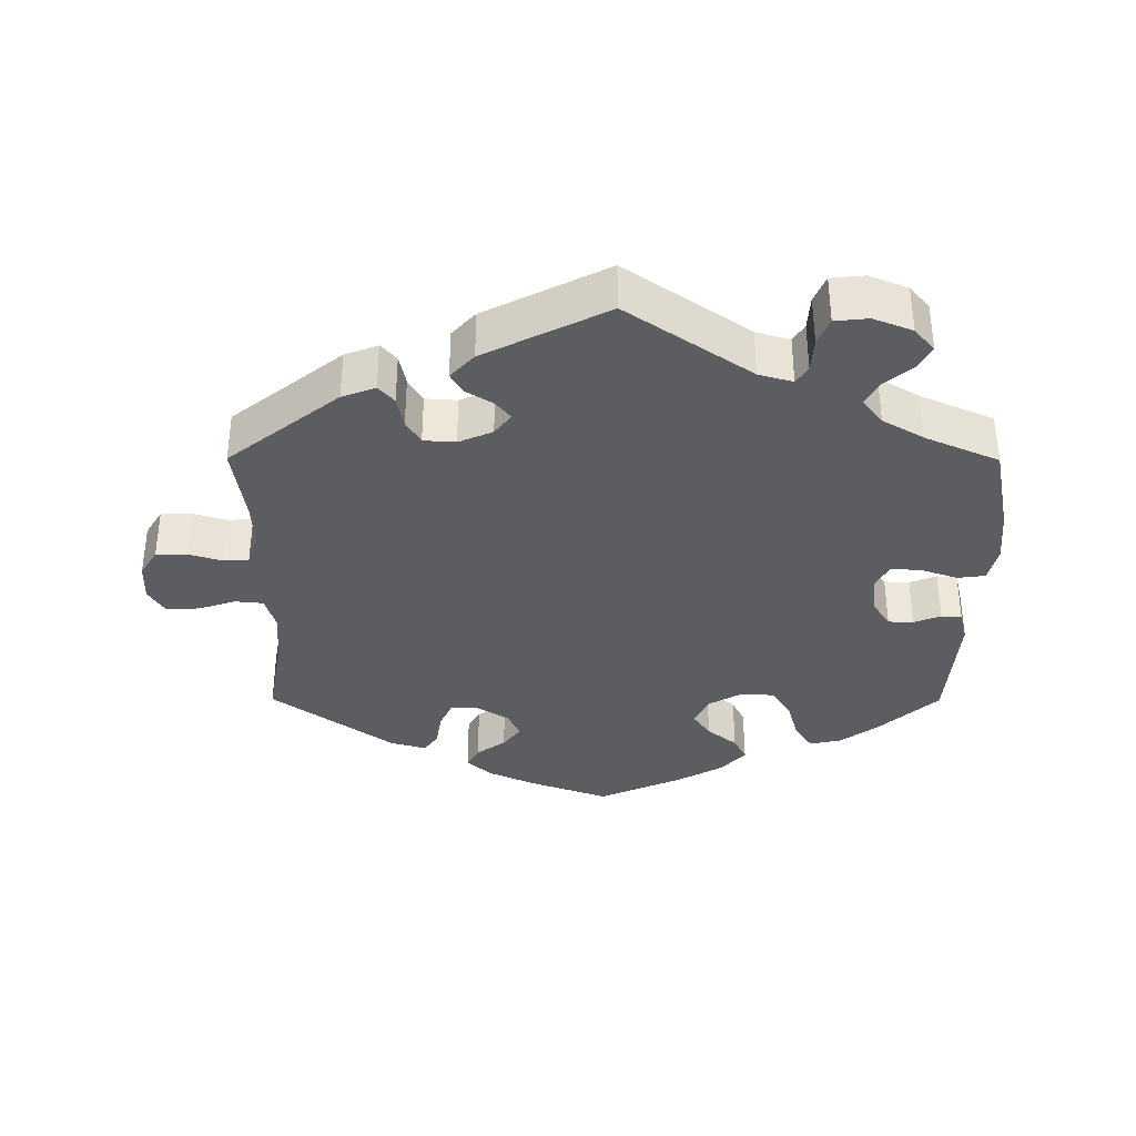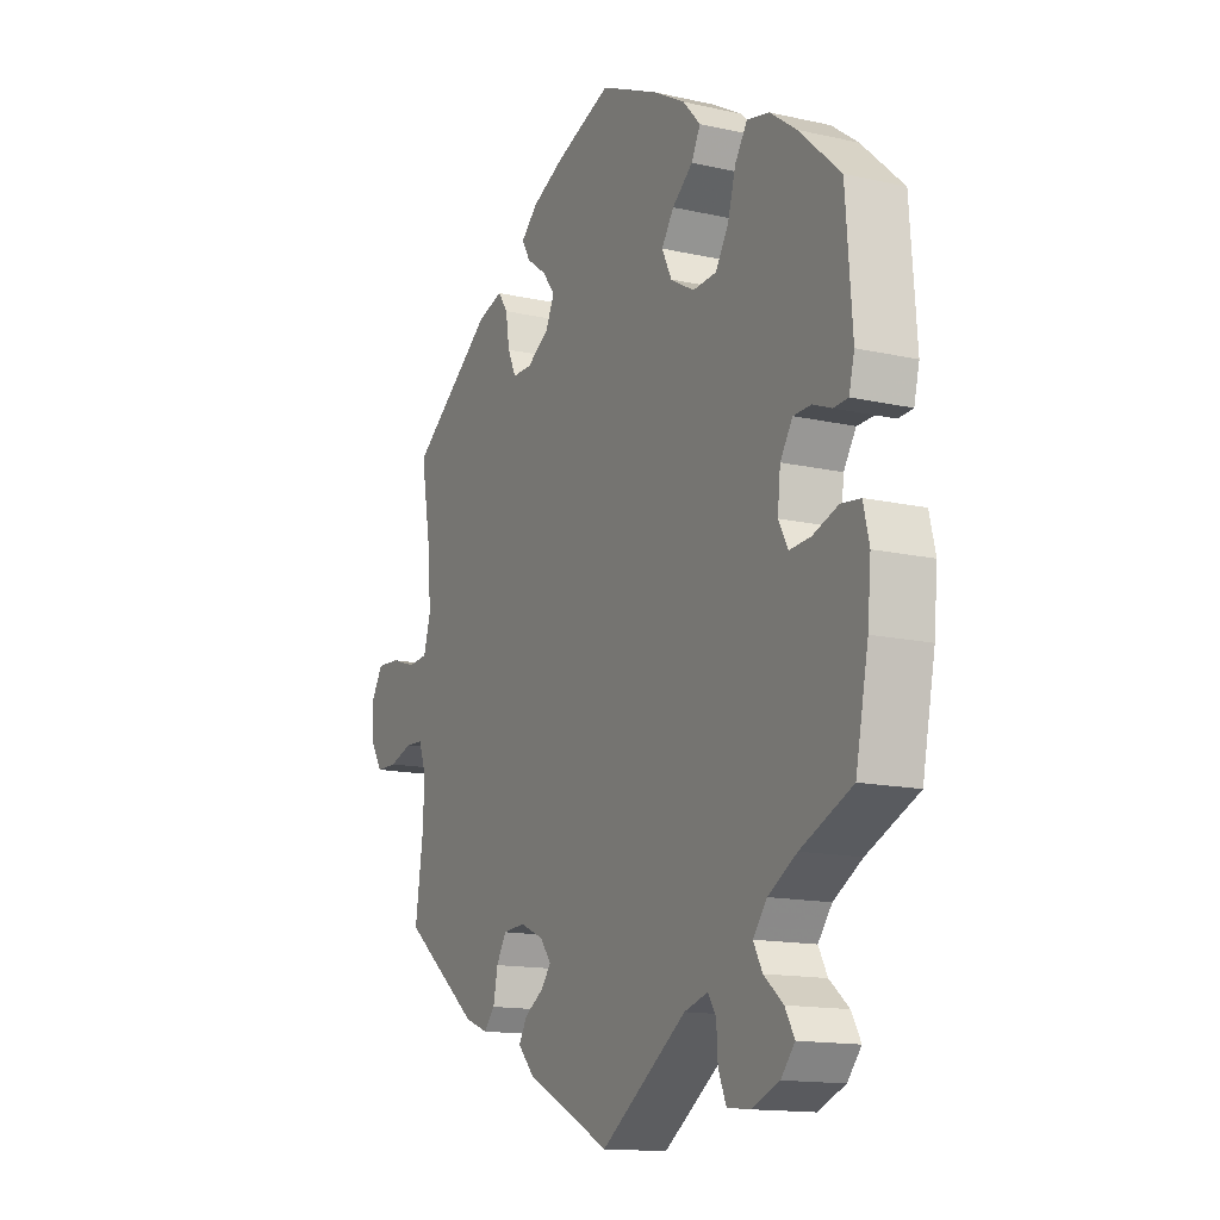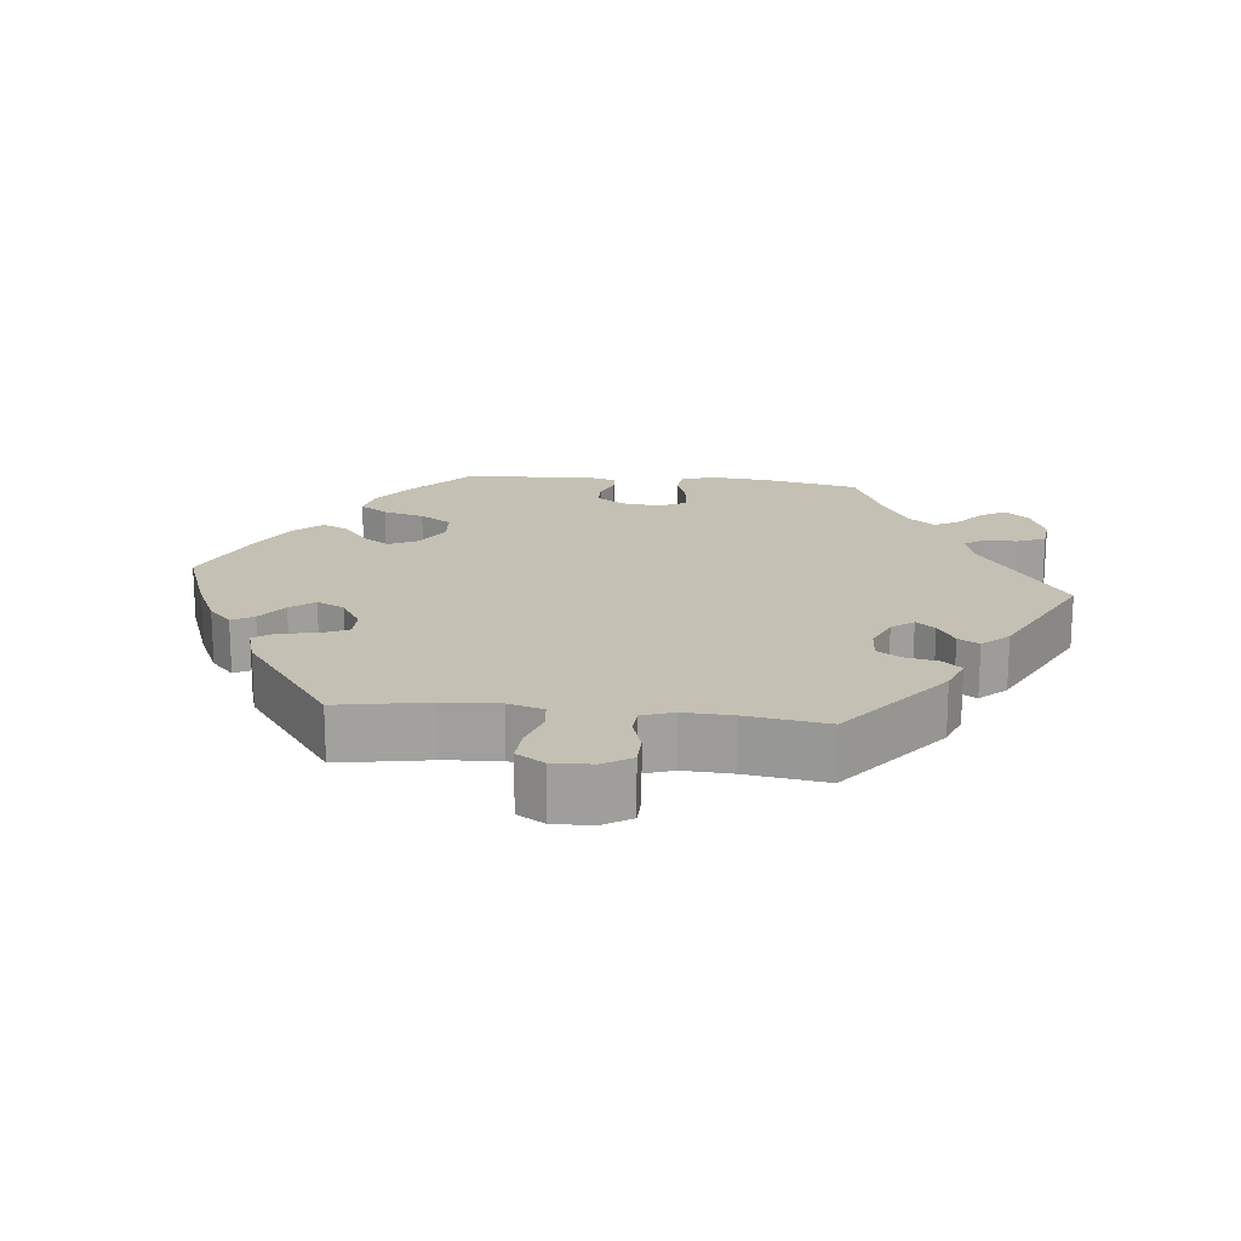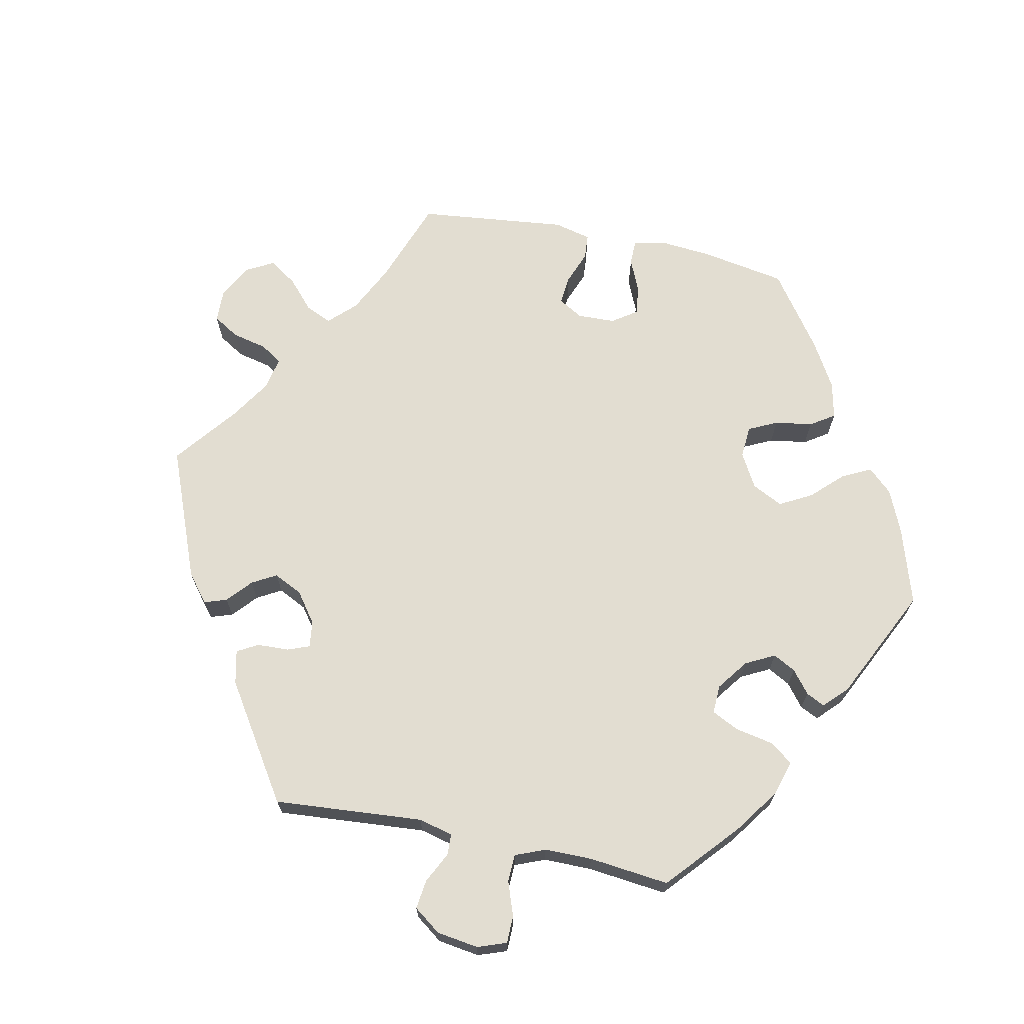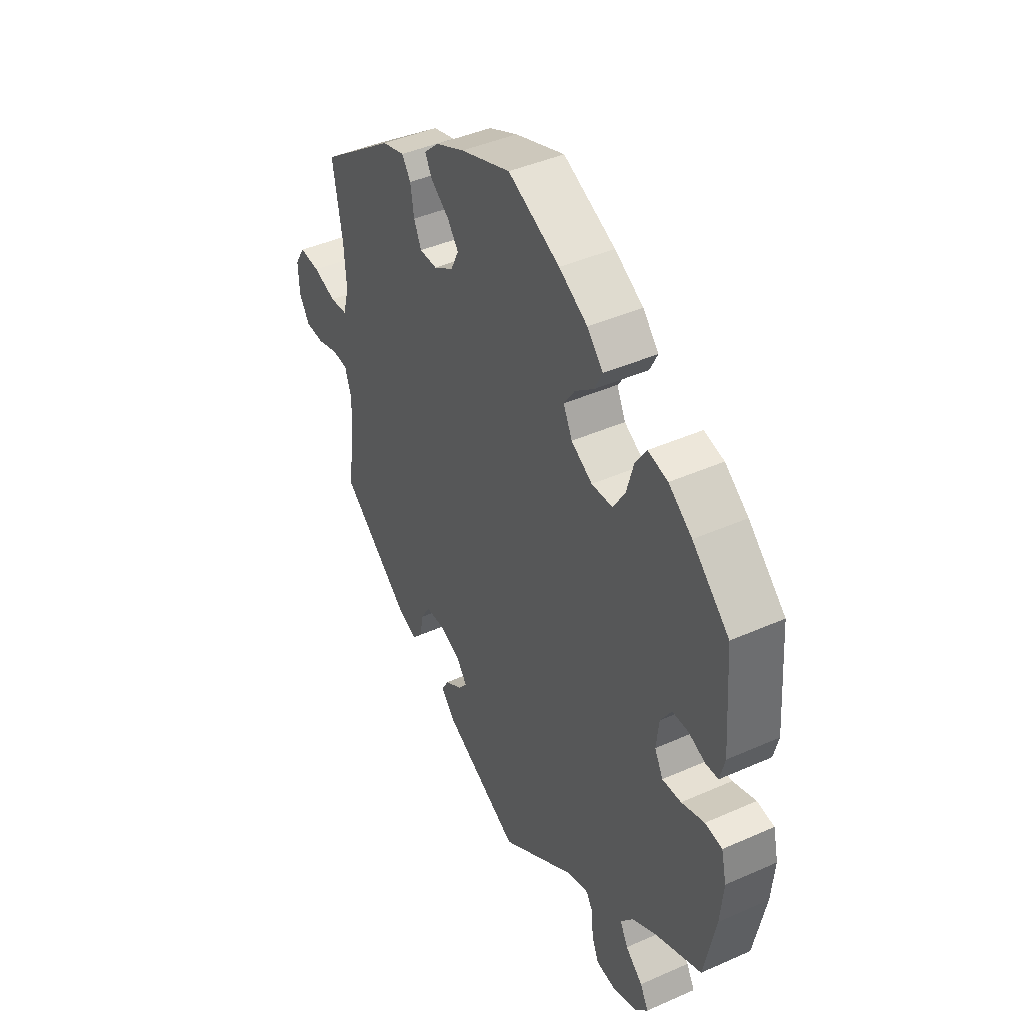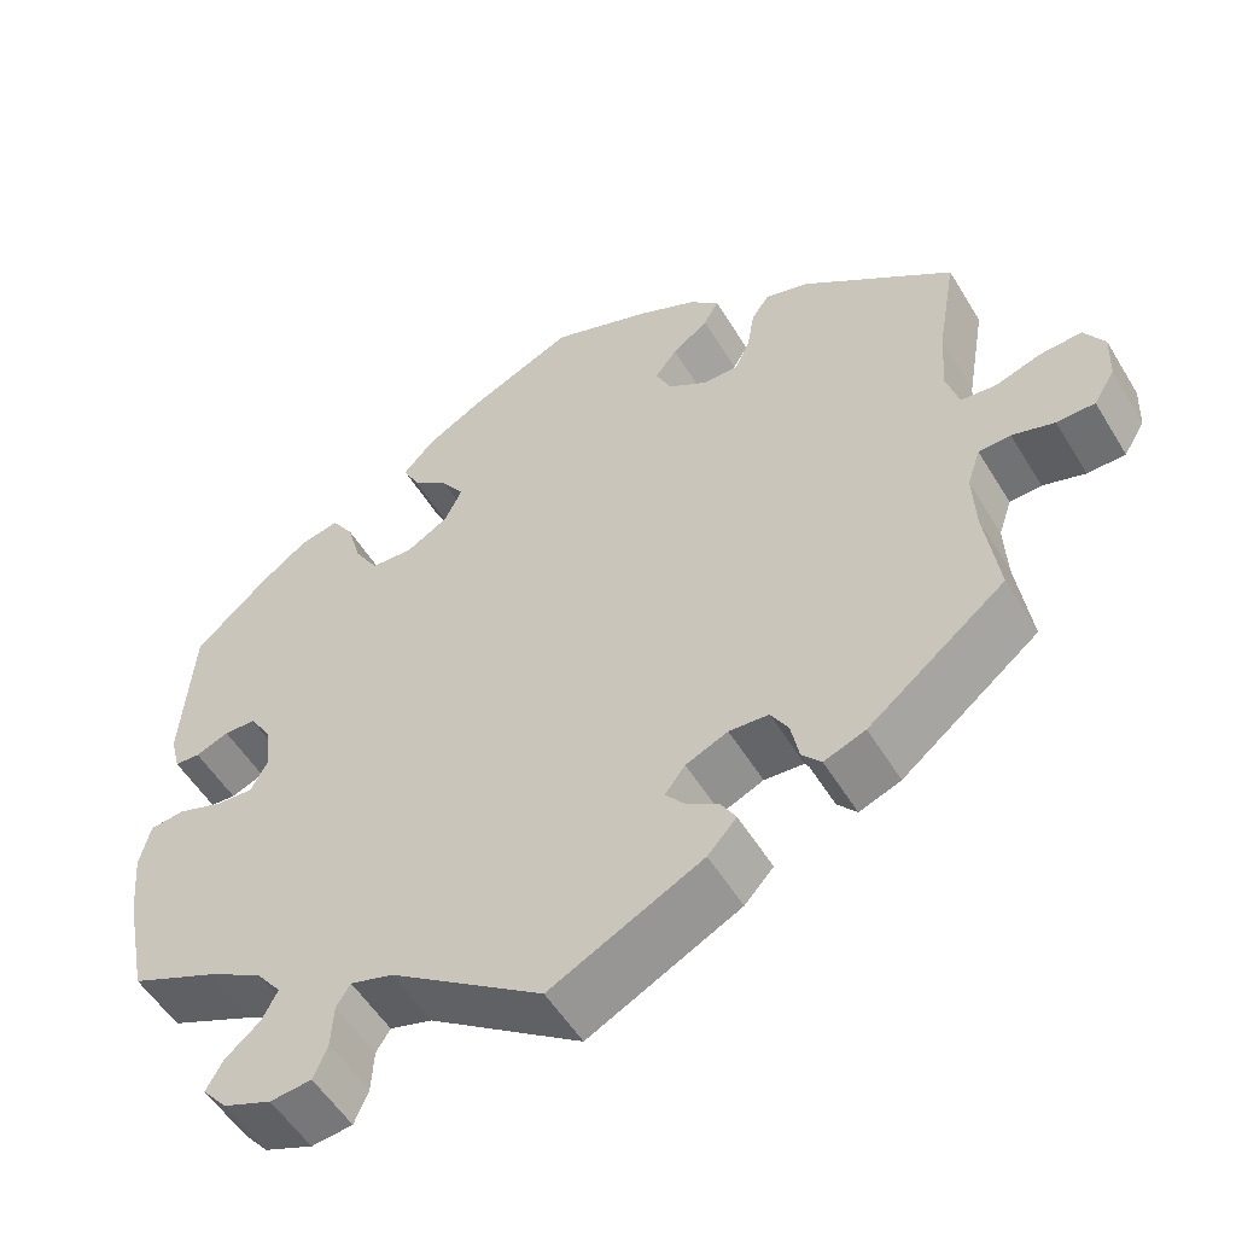
<metadata>
{"format":"obj","ext":"obj","renderer":"f3d","projection":"perspective","resolution":1024,"background":"white","views":[{"elev":-35.8,"azim":179.8,"up":"+Y"},{"elev":-14.3,"azim":-116.5,"up":"+Z"},{"elev":18.3,"azim":96.1,"up":"+Y"},{"elev":68.5,"azim":-138.1,"up":"+Y"},{"elev":42.9,"azim":-117.8,"up":"+Z"},{"elev":-53.7,"azim":30.7,"up":"+Z"}]}
</metadata>
<code>
v 0.344 0.07 -0.413
v 0.297 0.07 -0.431
v 0.275 0.07 -0.406
v 0.266 0.07 -0.361
v 0.246 0.07 -0.327
v 0.201 0.07 -0.324
v 0.153 0.07 -0.345
v 0.13 0.07 -0.375
v 0.151 0.07 -0.401
v 0.189 0.07 -0.425
v 0.206 0.07 -0.454
v 0.173 0.07 -0.49
v 0 0.07 -0.578
v -0.174 0.07 -0.458
v -0.222 0.07 -0.444
v -0.238 0.07 -0.469
v -0.241 0.07 -0.518
v -0.257 0.07 -0.556
v -0.304 0.07 -0.561
v -0.359 0.07 -0.539
v -0.387 0.07 -0.506
v -0.368 0.07 -0.472
v -0.329 0.07 -0.439
v -0.311 0.07 -0.405
v -0.339 0.07 -0.369
v -0.397 0.07 -0.335
v -0.501 0.07 -0.289
v -0.527 0.07 -0.16
v -0.534 0.07 -0.083
v -0.522 0.07 -0.032
v -0.483 0.07 -0.027
v -0.431 0.07 -0.045
v -0.388 0.07 -0.048
v -0.369 0.07 -0.012
v -0.375 0.07 0.042
v -0.4 0.07 0.081
v -0.436 0.07 0.082
v -0.474 0.07 0.067
v -0.503 0.07 0.069
v -0.514 0.07 0.113
v -0.501 0.07 0.289
v -0.417 0.07 0.366
v -0.364 0.07 0.405
v -0.319 0.07 0.415
v -0.294 0.07 0.377
v -0.278 0.07 0.32
v -0.251 0.07 0.276
v -0.203 0.07 0.273
v -0.155 0.07 0.301
v -0.135 0.07 0.342
v -0.16 0.07 0.379
v -0.202 0.07 0.413
v -0.22 0.07 0.449
v -0.184 0.07 0.488
v -0.119 0.07 0.525
v -0.001 0.07 0.578
v 0.113 0.07 0.536
v 0.179 0.07 0.505
v 0.213 0.07 0.473
v 0.196 0.07 0.443
v 0.155 0.07 0.413
v 0.13 0.07 0.38
v 0.148 0.07 0.342
v 0.193 0.07 0.314
v 0.233 0.07 0.314
v 0.25 0.07 0.351
v 0.258 0.07 0.401
v 0.278 0.07 0.43
v 0.329 0.07 0.415
v 0.5 0.07 0.289
v 0.478 0.07 0.163
v 0.473 0.07 0.087
v 0.487 0.07 0.038
v 0.527 0.07 0.034
v 0.579 0.07 0.051
v 0.626 0.07 0.054
v 0.649 0.07 0.016
v 0.647 0.07 -0.039
v 0.623 0.07 -0.078
v 0.58 0.07 -0.079
v 0.532 0.07 -0.064
v 0.496 0.07 -0.066
v 0.481 0.07 -0.11
v 0.484 0.07 -0.177
v 0.5 0.07 -0.289
v 0.344 0 -0.413
v 0.297 0 -0.431
v 0.275 0 -0.406
v 0.266 0 -0.361
v 0.246 0 -0.327
v 0.201 0 -0.324
v 0.153 0 -0.345
v 0.13 0 -0.375
v 0.151 0 -0.401
v 0.189 0 -0.425
v 0.206 0 -0.454
v 0.173 0 -0.49
v 0 0 -0.578
v -0.174 0 -0.458
v -0.222 0 -0.444
v -0.238 0 -0.469
v -0.241 0 -0.518
v -0.257 0 -0.556
v -0.304 0 -0.561
v -0.359 0 -0.539
v -0.387 0 -0.506
v -0.368 0 -0.472
v -0.329 0 -0.439
v -0.311 0 -0.405
v -0.339 0 -0.369
v -0.397 0 -0.335
v -0.501 0 -0.289
v -0.527 0 -0.16
v -0.534 0 -0.083
v -0.522 0 -0.032
v -0.483 0 -0.027
v -0.431 0 -0.045
v -0.388 0 -0.048
v -0.369 0 -0.012
v -0.375 0 0.042
v -0.4 0 0.081
v -0.436 0 0.082
v -0.474 0 0.067
v -0.503 0 0.069
v -0.514 0 0.113
v -0.501 0 0.289
v -0.417 0 0.366
v -0.364 0 0.405
v -0.319 0 0.415
v -0.294 0 0.377
v -0.278 0 0.32
v -0.251 0 0.276
v -0.203 0 0.273
v -0.155 0 0.301
v -0.135 0 0.342
v -0.16 0 0.379
v -0.202 0 0.413
v -0.22 0 0.449
v -0.184 0 0.488
v -0.119 0 0.525
v -0.001 0 0.578
v 0.113 0 0.536
v 0.179 0 0.505
v 0.213 0 0.473
v 0.196 0 0.443
v 0.155 0 0.413
v 0.13 0 0.38
v 0.148 0 0.342
v 0.193 0 0.314
v 0.233 0 0.314
v 0.25 0 0.351
v 0.258 0 0.401
v 0.278 0 0.43
v 0.329 0 0.415
v 0.5 0 0.289
v 0.478 0 0.163
v 0.473 0 0.087
v 0.487 0 0.038
v 0.527 0 0.034
v 0.579 0 0.051
v 0.626 0 0.054
v 0.649 0 0.016
v 0.647 0 -0.039
v 0.623 0 -0.078
v 0.58 0 -0.079
v 0.532 0 -0.064
v 0.496 0 -0.066
v 0.481 0 -0.11
v 0.484 0 -0.177
v 0.5 0 -0.289
f 84 85 1 2
f 83 84 2 3
f 82 83 3 4
f 78 79 80 81
f 78 81 82
f 77 78 82
f 74 75 76 77
f 73 74 77 82
f 72 73 82 4
f 68 69 70 71
f 66 67 68 71
f 65 66 71 72
f 64 65 72 4
f 58 59 60 61
f 58 61 62
f 57 58 62
f 56 57 62
f 55 56 62 63
f 51 52 53 54
f 50 51 54 55
f 43 44 45 46
f 43 46 47
f 42 43 47
f 41 42 47
f 40 41 47 48
f 37 38 39 40
f 36 37 40 48
f 29 30 31 32
f 29 32 33
f 26 27 28 29
f 25 26 29 33
f 24 25 33 34
f 20 21 22 23
f 20 23 24
f 19 20 24
f 16 17 18 19
f 15 16 19 24
f 14 15 24 34
f 9 10 11 12
f 8 9 12 13
f 63 64 4 5
f 50 55 63 5
f 49 50 5 6
f 35 36 48 49
f 35 49 6 7
f 34 35 7 8
f 8 13 14 34
f 87 86 170 169
f 88 87 169 168
f 89 88 168 167
f 166 165 164 163
f 167 166 163
f 167 163 162
f 162 161 160 159
f 167 162 159 158
f 89 167 158 157
f 156 155 154 153
f 156 153 152 151
f 157 156 151 150
f 89 157 150 149
f 146 145 144 143
f 147 146 143
f 147 143 142
f 147 142 141
f 148 147 141 140
f 139 138 137 136
f 140 139 136 135
f 131 130 129 128
f 132 131 128
f 132 128 127
f 132 127 126
f 133 132 126 125
f 125 124 123 122
f 133 125 122 121
f 117 116 115 114
f 118 117 114
f 114 113 112 111
f 118 114 111 110
f 119 118 110 109
f 108 107 106 105
f 109 108 105
f 109 105 104
f 104 103 102 101
f 109 104 101 100
f 119 109 100 99
f 97 96 95 94
f 98 97 94 93
f 90 89 149 148
f 90 148 140 135
f 91 90 135 134
f 134 133 121 120
f 92 91 134 120
f 93 92 120 119
f 119 99 98 93
f 1 86 87 2
f 2 87 88 3
f 3 88 89 4
f 4 89 90 5
f 5 90 91 6
f 6 91 92 7
f 7 92 93 8
f 8 93 94 9
f 9 94 95 10
f 10 95 96 11
f 11 96 97 12
f 12 97 98 13
f 13 98 99 14
f 14 99 100 15
f 15 100 101 16
f 16 101 102 17
f 17 102 103 18
f 18 103 104 19
f 19 104 105 20
f 20 105 106 21
f 21 106 107 22
f 22 107 108 23
f 23 108 109 24
f 24 109 110 25
f 25 110 111 26
f 26 111 112 27
f 27 112 113 28
f 28 113 114 29
f 29 114 115 30
f 30 115 116 31
f 31 116 117 32
f 32 117 118 33
f 33 118 119 34
f 34 119 120 35
f 35 120 121 36
f 36 121 122 37
f 37 122 123 38
f 38 123 124 39
f 39 124 125 40
f 40 125 126 41
f 41 126 127 42
f 42 127 128 43
f 43 128 129 44
f 44 129 130 45
f 45 130 131 46
f 46 131 132 47
f 47 132 133 48
f 48 133 134 49
f 49 134 135 50
f 50 135 136 51
f 51 136 137 52
f 52 137 138 53
f 53 138 139 54
f 54 139 140 55
f 55 140 141 56
f 56 141 142 57
f 57 142 143 58
f 58 143 144 59
f 59 144 145 60
f 60 145 146 61
f 61 146 147 62
f 62 147 148 63
f 63 148 149 64
f 64 149 150 65
f 65 150 151 66
f 66 151 152 67
f 67 152 153 68
f 68 153 154 69
f 69 154 155 70
f 70 155 156 71
f 71 156 157 72
f 72 157 158 73
f 73 158 159 74
f 74 159 160 75
f 75 160 161 76
f 76 161 162 77
f 77 162 163 78
f 78 163 164 79
f 79 164 165 80
f 80 165 166 81
f 81 166 167 82
f 82 167 168 83
f 83 168 169 84
f 84 169 170 85
f 85 170 86 1

</code>
